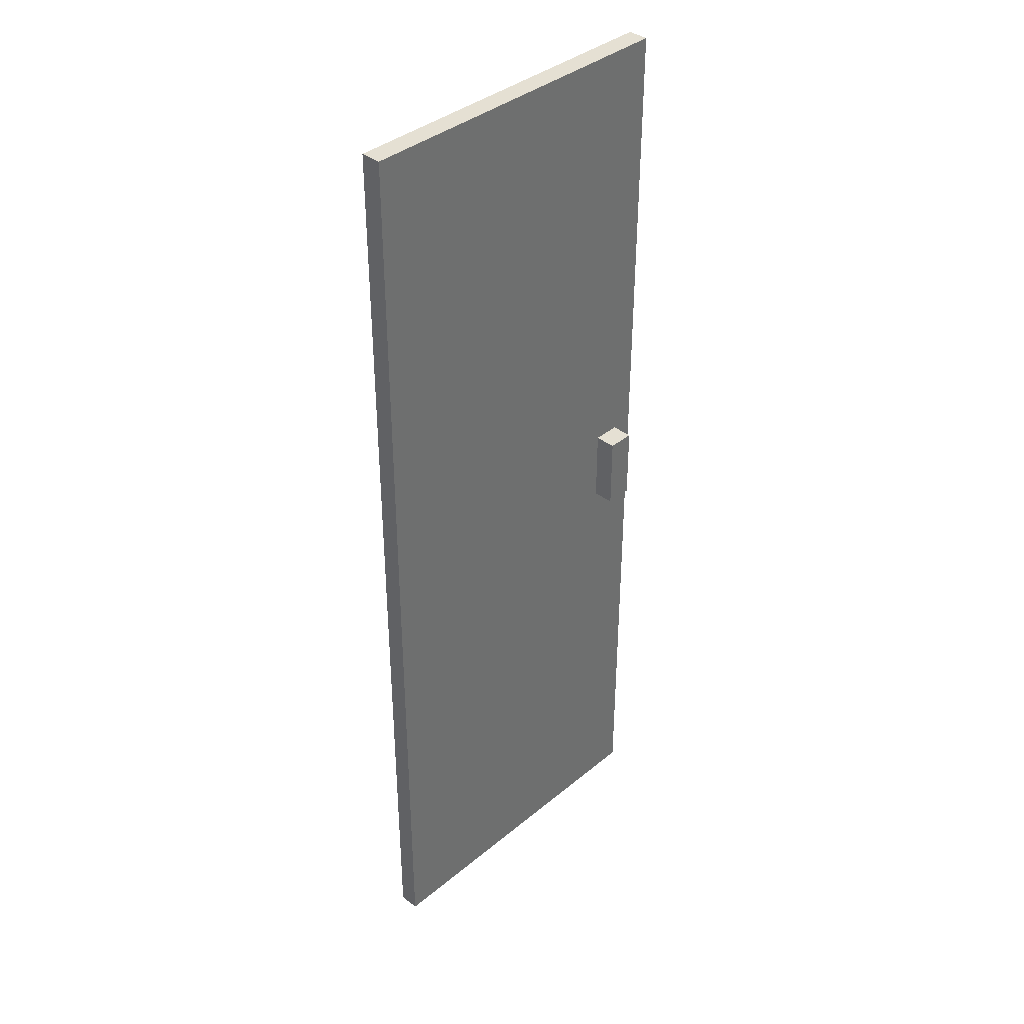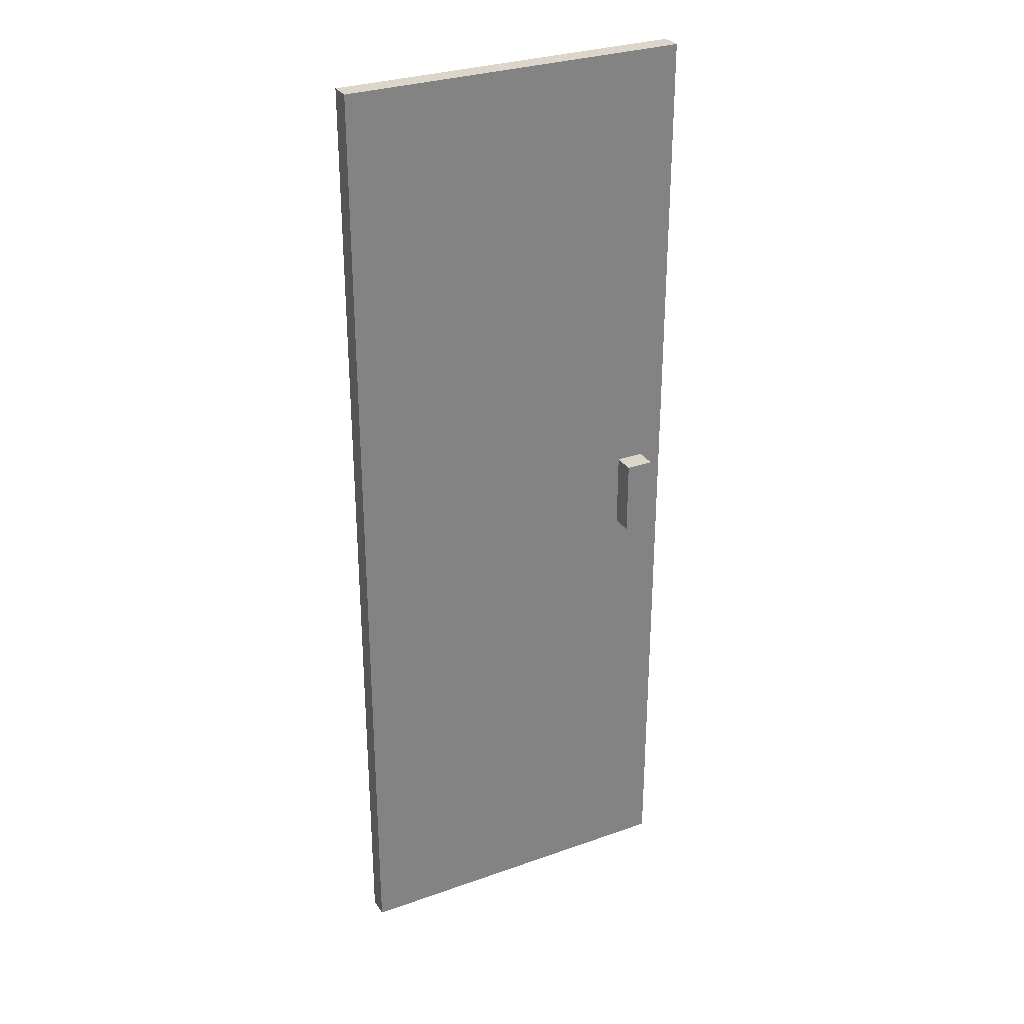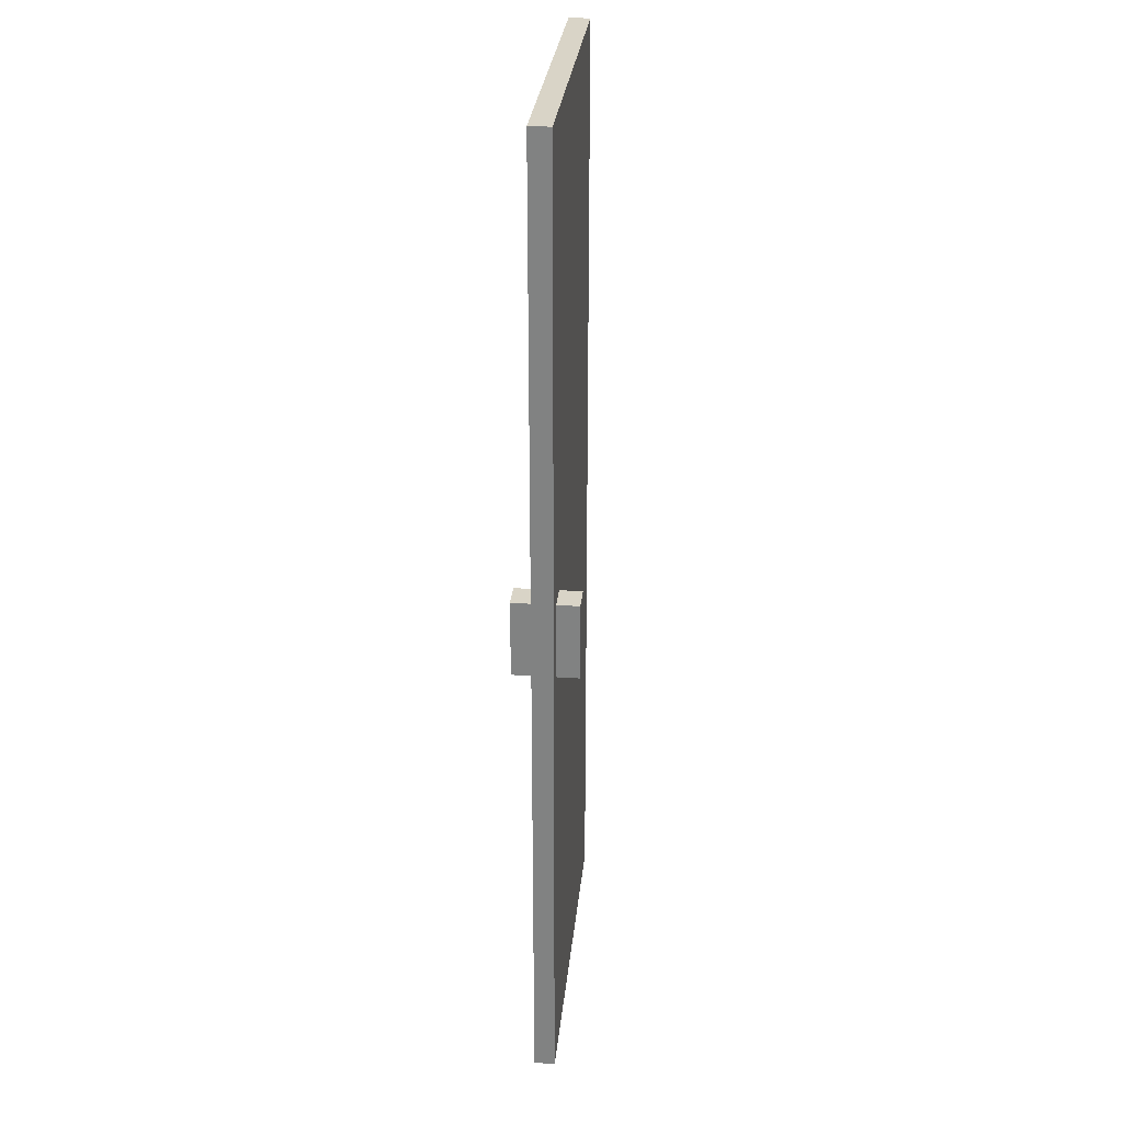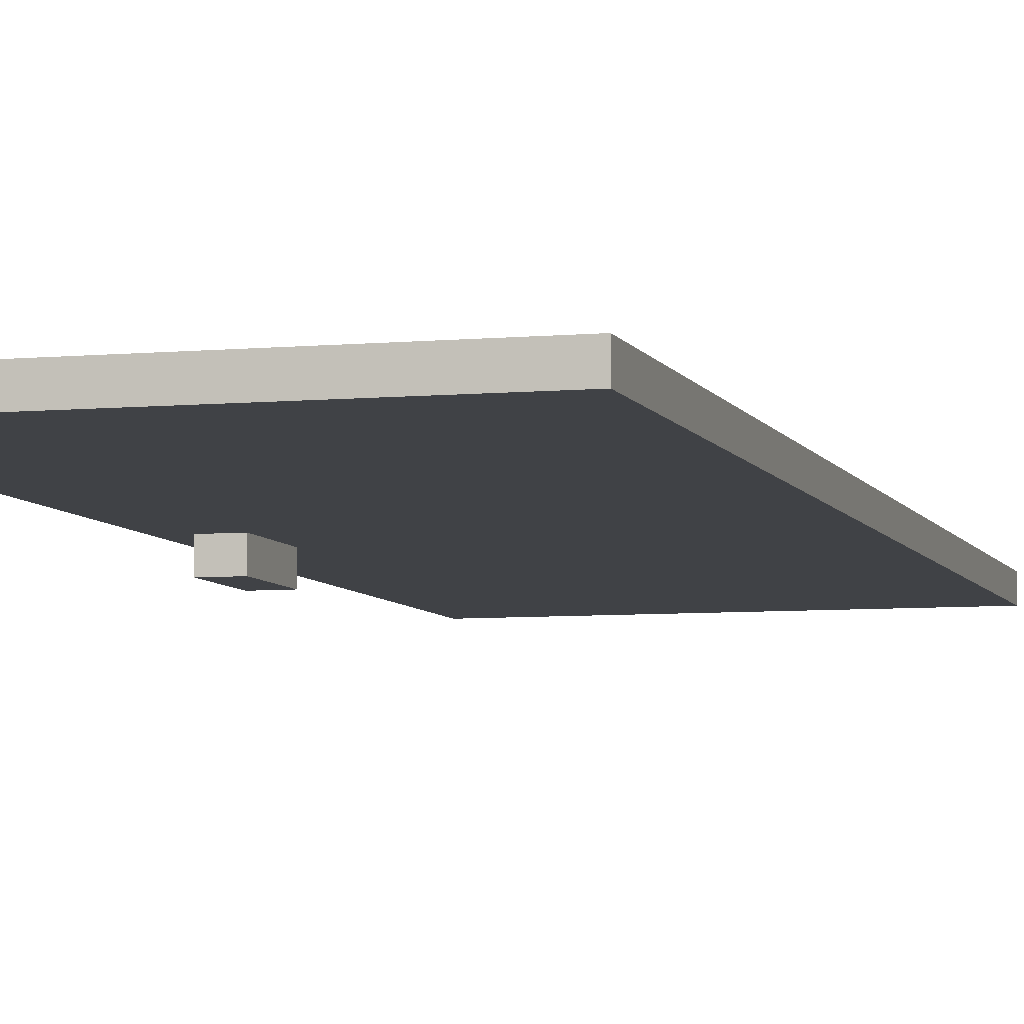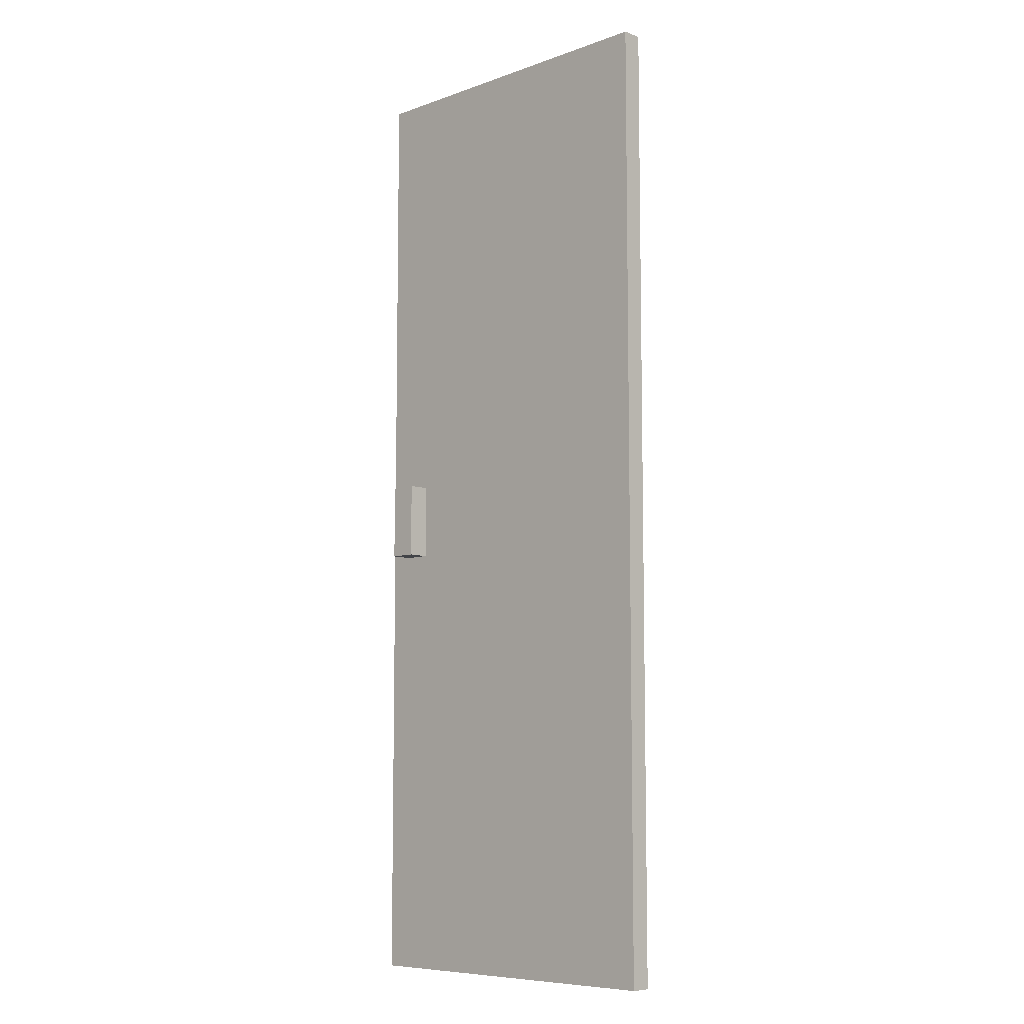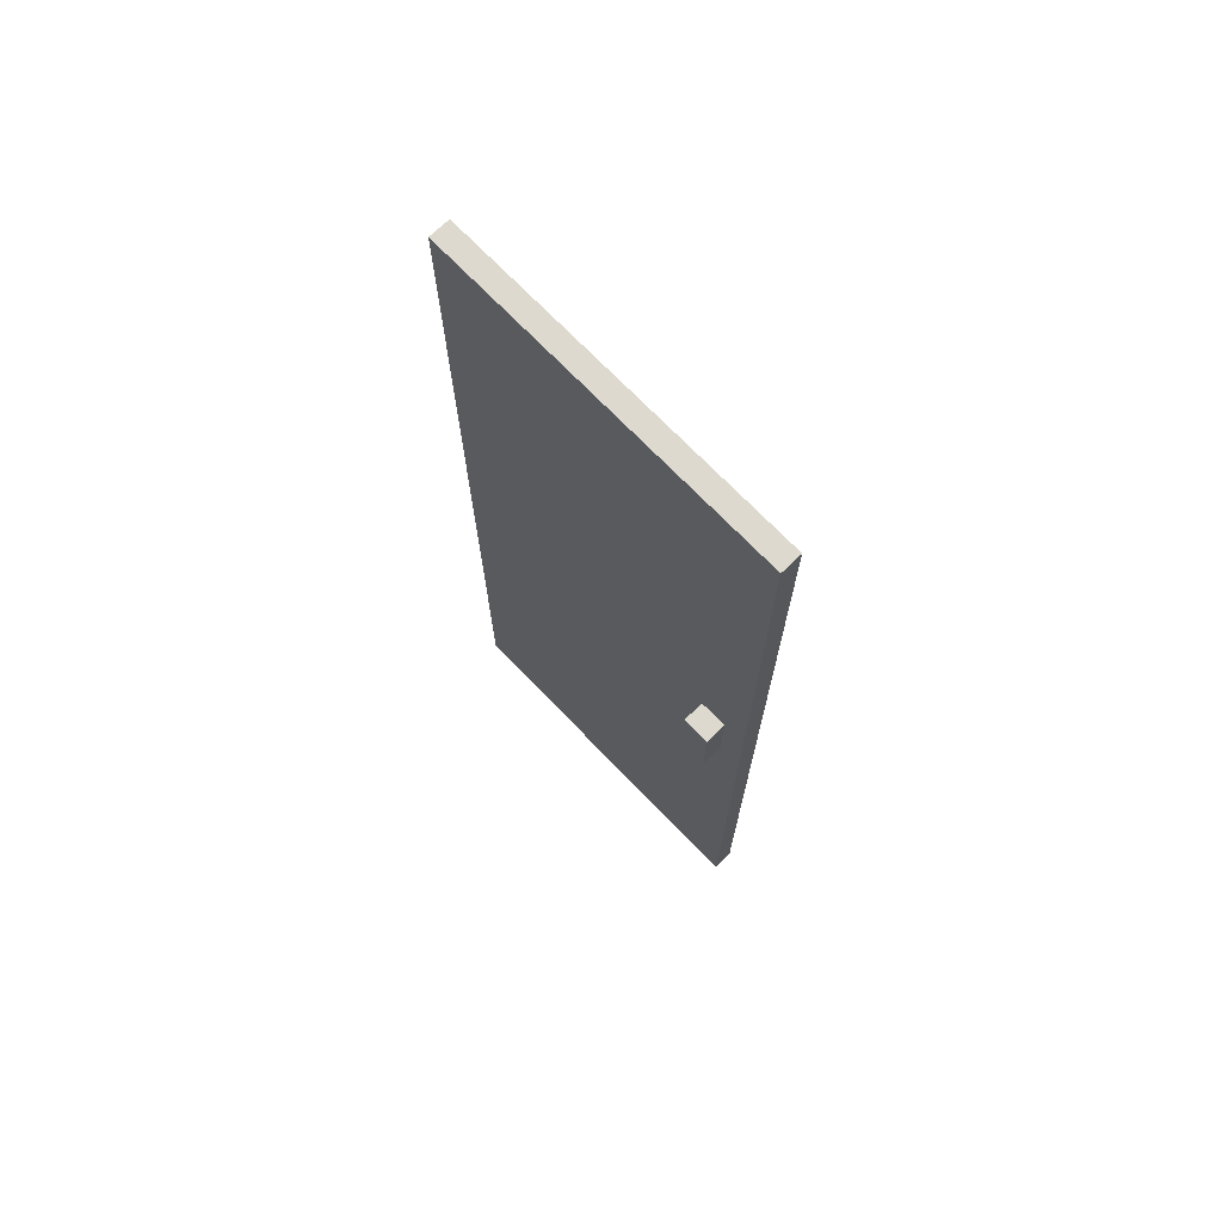
<metadata>
{"format":"obj","ext":"obj","renderer":"f3d","projection":"perspective","resolution":1024,"background":"white","views":[{"elev":38.2,"azim":133.9,"up":"+Y"},{"elev":30.1,"azim":152.8,"up":"+Y"},{"elev":28.6,"azim":-84.4,"up":"+Y"},{"elev":-6.2,"azim":15.8,"up":"+Z"},{"elev":-8.0,"azim":44.5,"up":"+Y"},{"elev":71.8,"azim":-134.0,"up":"+Y"}]}
</metadata>
<code>
g showerDoor
v -69.04 175.9 1.782
v -129.8 175.9 1.782
v -69.04 7.291 1.782
v -129.8 7.291 1.782
v -129.8 7.291 -1.782
v -69.04 7.291 -1.782
v -129.8 175.9 -1.782
v -69.04 175.9 -1.782
v -121 98.21 -5.519
v -125.8 98.21 -5.519
v -121 84.95 -5.519
v -125.8 84.95 -5.519
v -121 84.95 5.585
v -121 98.21 5.585
v -125.8 84.95 5.585
v -125.8 98.21 5.585
f 8 1 3 6
f 7 5 4 2
f 8 6 5 7
f 2 4 3 1
f 1 8 7 2
f 4 5 6 3
f 10 9 11 12
f 16 15 13 14
f 11 9 14 13
f 12 11 13 15
f 9 10 16 14
f 10 12 15 16

</code>
